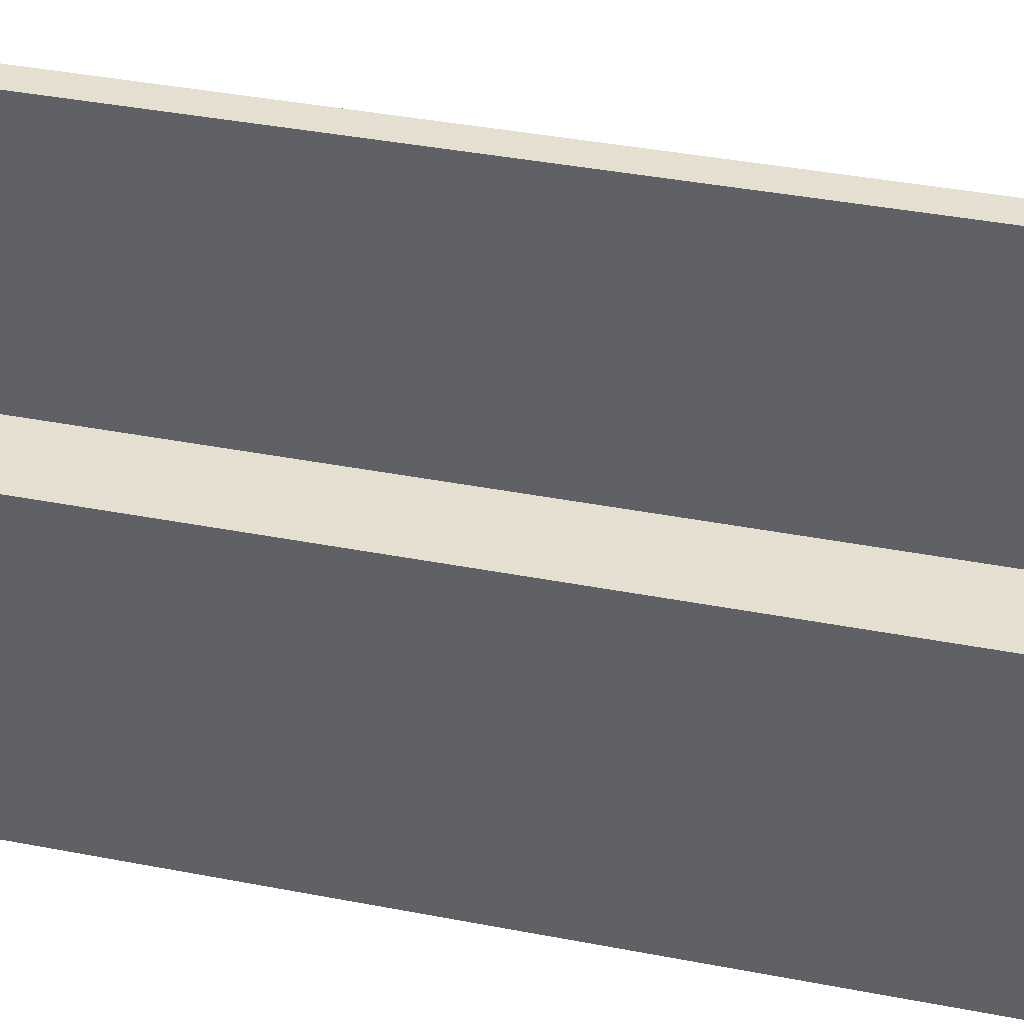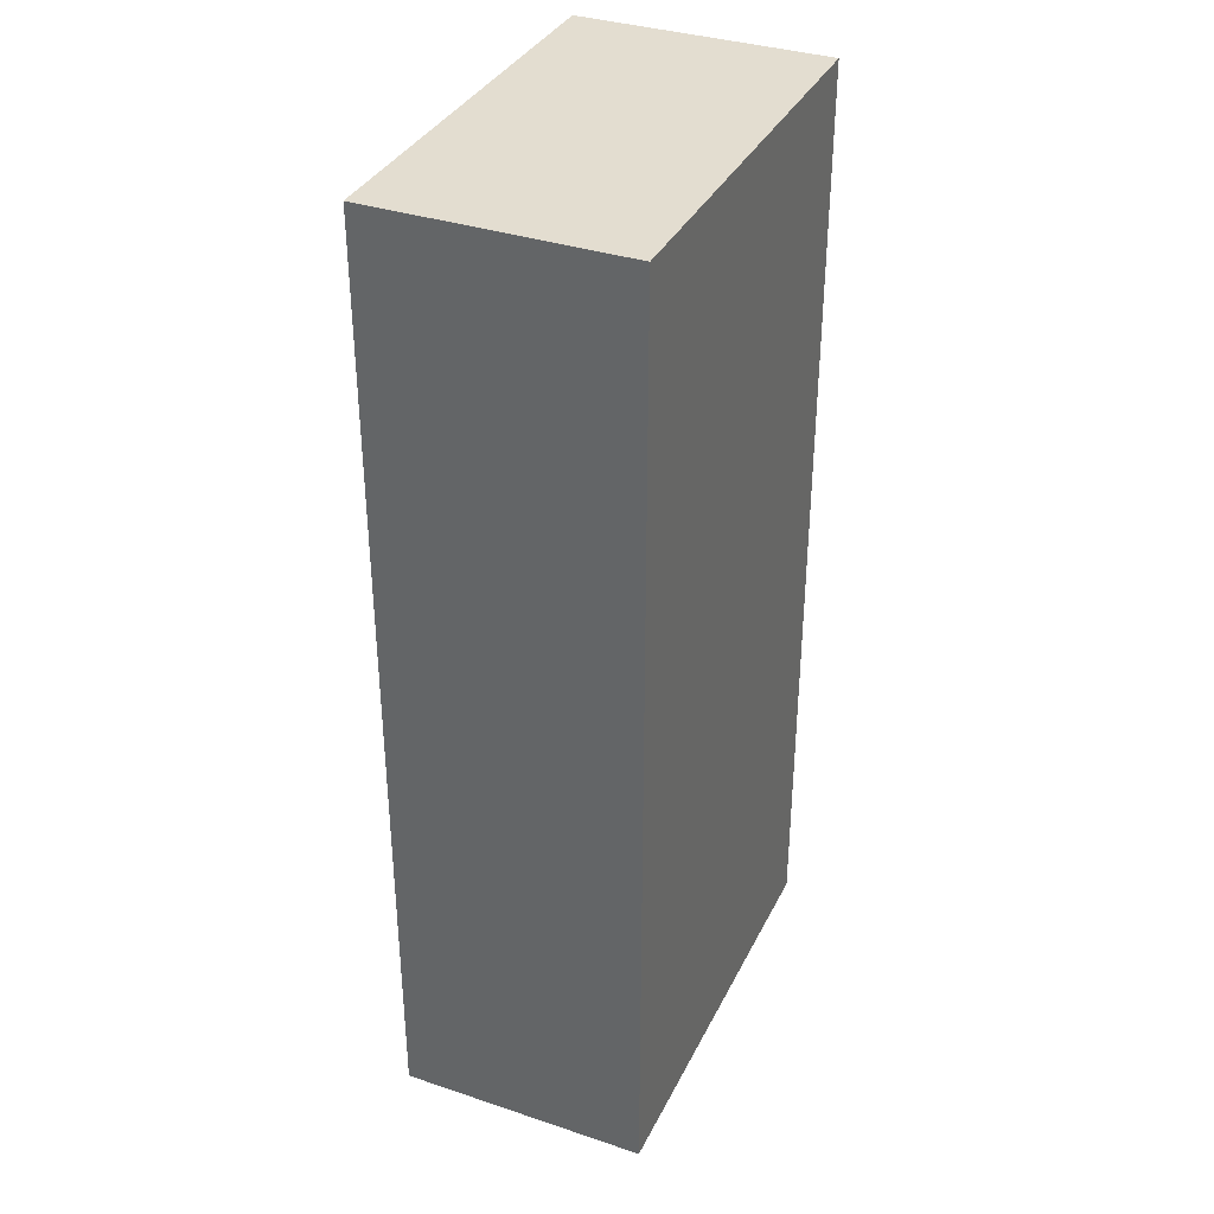
<metadata>
{"format":"obj","ext":"obj","renderer":"f3d","projection":"perspective","resolution":1024,"background":"white","views":[{"elev":37.5,"azim":104.1,"up":"+Z"},{"elev":35.6,"azim":113.7,"up":"+Y"}]}
</metadata>
<code>
v -9.843 -29.53 -8.268
v 9.842 -29.53 -8.268
v -10.35 -29.46 -8.268
v 10.35 -29.46 -8.268
v -10.83 -29.26 -8.268
v 10.83 -29.26 -8.268
v 11.23 -28.95 -8.268
v 11.55 -28.54 -8.268
v -11.55 -28.54 -8.268
v 11.74 -28.07 -8.268
v 11.81 -27.56 -8.268
v 11.81 27.56 -8.268
v 11.74 28.07 -8.268
v -11.74 28.07 -8.268
v 11.55 28.54 -8.268
v -11.55 28.54 -8.268
v 11.23 28.95 -8.268
v -11.23 28.95 -8.268
v -10.83 29.26 -8.268
v 10.35 29.46 -8.268
v -10.35 29.46 -8.268
v 9.842 29.53 -8.268
v -10.83 -29.26 8.268
v -11.23 -28.95 -8.268
v -11.81 -27.56 -8.268
v 9.842 -29.53 8.268
v -9.843 -29.53 -8.268
v 9.842 -29.53 8.268
v -9.843 -29.53 -8.268
v -11.81 27.56 8.268
v -11.81 -27.56 -8.268
v -11.81 27.56 -8.268
v -11.81 -27.56 8.268
v -11.81 -27.56 8.268
v 10.35 -29.46 8.268
v 10.35 -29.46 -8.268
v 10.35 -29.46 -6.693
v -11.74 28.07 -8.268
v -11.74 28.07 8.268
v -11.74 28.07 -8.268
v 10.83 -29.26 -8.268
v -11.55 28.54 -8.268
v -11.55 28.54 -6.693
v 11.23 -28.95 -6.693
v 11.23 -28.95 -8.268
v -11.23 28.95 -8.268
v -11.23 28.95 -6.693
v -10.83 29.26 -8.268
v -10.83 29.26 8.268
v -10.83 29.26 -6.693
v -10.83 29.26 -6.693
v -10.83 29.26 -8.268
v -10.83 29.26 8.268
v 11.74 -28.07 -8.268
v 11.81 -27.56 8.268
v 11.81 -27.56 8.268
v 11.81 -27.56 -8.268
v 11.81 27.56 8.268
v 11.81 -27.56 8.268
v 11.81 -27.56 -8.268
v 9.842 29.53 -8.268
v -9.843 29.53 8.268
v 9.842 29.53 -8.268
v -9.843 29.53 8.268
v 11.81 27.56 8.268
v 10.35 29.46 -8.268
v 10.35 29.46 8.268
v 11.23 28.95 -8.268
v 13.78 31.5 8.268
v -13.78 31.5 -8.268
v 13.78 31.5 -8.268
v 13.78 31.5 8.268
v -13.78 31.5 -8.268
v 13.78 31.5 -8.268
v 9.842 29.53 -8.268
v 11.23 28.95 -8.268
v 11.55 28.54 -8.268
v 11.74 28.07 -8.268
v 11.81 27.56 -8.268
v 11.74 -28.07 -8.268
v 11.23 -28.95 -8.268
v 10.83 -29.26 -8.268
v 10.35 -29.46 -8.268
v -11.81 27.56 -8.268
v -11.74 28.07 -8.268
v -11.55 28.54 -8.268
v -11.23 28.95 -8.268
v -10.83 29.26 -8.268
v -10.35 29.46 -8.268
v -11.81 -27.56 -8.268
v -11.74 -28.07 -8.268
v -11.55 -28.54 -8.268
v -10.83 -29.26 -8.268
v 13.78 -31.5 -8.268
v -9.843 -29.53 -8.268
v -10.83 -29.26 -8.268
v -11.55 -28.54 -8.268
v -11.74 -28.07 -8.268
v -9.843 29.53 -8.268
v -10.35 29.46 -8.268
v -11.23 28.95 -8.268
v 9.842 -29.53 -8.268
v 10.35 -29.46 -8.268
v 10.83 -29.26 -8.268
v 11.23 -28.95 -8.268
v 11.55 -28.54 -8.268
v 11.74 -28.07 -8.268
v 11.81 -27.56 -8.268
v 11.81 27.56 -8.268
v 11.74 28.07 -8.268
v 11.55 28.54 -8.268
v 11.23 28.95 -8.268
v 10.83 29.26 -8.268
v -13.78 -31.5 8.268
v -13.78 31.5 -8.268
v -13.78 -31.5 -8.268
v -13.78 31.5 8.268
v -13.78 31.5 8.268
v -13.78 -31.5 -8.268
v -13.78 31.5 8.268
v -9.843 29.53 8.268
v -10.35 29.46 8.268
v -11.23 28.95 8.268
v -11.81 -27.56 8.268
v -11.74 -28.07 8.268
v -11.55 -28.54 8.268
v -10.83 -29.26 8.268
v -9.843 -29.53 8.268
v 9.842 -29.53 8.268
v 11.81 27.56 8.268
v 11.74 28.07 8.268
v 11.55 28.54 8.268
v 11.23 28.95 8.268
v 10.83 29.26 8.268
v 10.35 29.46 8.268
v 9.842 29.53 8.268
v 11.74 -28.07 8.268
v 11.23 -28.95 8.268
v 10.83 -29.26 8.268
v -13.78 -31.5 8.268
v 9.842 -29.53 8.268
v 10.35 -29.46 8.268
v 10.83 -29.26 8.268
v 11.23 -28.95 8.268
v 11.74 -28.07 8.268
v 11.81 -27.56 8.268
v -9.843 29.53 8.268
v 13.78 31.5 8.268
v 9.842 29.53 8.268
v 11.23 28.95 8.268
v 11.55 28.54 8.268
v 11.74 28.07 8.268
v -10.83 -29.26 8.268
v -11.55 -28.54 8.268
v -11.74 -28.07 8.268
v -11.74 28.07 8.268
v -11.55 28.54 8.268
v -11.23 28.95 8.268
v -10.83 29.26 8.268
v -10.35 29.46 8.268
v 13.78 31.5 8.268
v 13.78 -31.5 -8.268
v 13.78 31.5 -8.268
v 13.78 -31.5 8.268
v 13.78 -31.5 8.268
v 13.78 31.5 -8.268
v 13.78 -31.5 -8.268
v -13.78 -31.5 8.268
v 13.78 -31.5 8.268
v 13.78 -31.5 -8.268
v 10.35 29.46 -8.268
v 11.65 28.31 -8.268
v -10.1 29.49 8.268
v 10.1 29.49 -8.268
v -10.83 -29.26 2e-06
v 13.78 -31.5 8.268
v -11.81 27.56 8.268
v -10.35 -29.46 2e-06
v -10.35 -29.46 -8.268
v -10.63 -29.35 1.378
v 10.1 -29.49 8.268
v -9.843 -29.53 -8.268
v 10.1 -29.49 8.268
v -9.843 -29.53 8.268
v 10.35 -29.46 0.3937
v 9.842 -29.53 8.268
v -11.81 27.56 8.268
v -11.81 27.56 -8.268
v 10.83 -29.26 8.268
v -11.55 28.54 8.268
v 11.23 -28.95 0.3937
v 11.36 -28.78 -0.4593
v -11.01 29.12 0.8202
v 11.63 -28.34 -7.48
v -9.843 29.53 -8.268
v -9.843 29.53 8.268
v 11.81 27.56 -8.268
v 9.842 29.53 8.268
v 10.83 29.26 -2e-06
v 10.63 29.35 1.378
v 11.23 28.95 -8.268
v -1.148 31.5 0.689
v 13.78 31.5 -8.268
v 11.81 -27.56 -8.268
v 9.842 -29.53 -8.268
v -10.59 29.36 -8.268
v -13.78 -31.5 -8.268
v -11.81 27.56 -8.268
v 12.09 -29.89 -8.268
v -13.78 2.625 0.689
v -11.74 -28.07 -8.268
v -13.78 -31.5 8.268
v -4.5e-05 -29.53 8.268
v -11 -29.13 -1.378
v -10.35 -29.46 8.268
v 13.78 -31.5 8.268
v 9.842 -29.53 -8.268
v 11.65 28.31 8.268
v 9.842 -29.53 8.268
v 13.78 -2.625 0.689
v 1.148 -31.5 0.689
v 13.78 -31.5 8.268
v 11.23 -28.95 -8.268
v 11 -29.13 -1.115
v -11 29.13 1.378
v 11.74 -28.07 8.268
v -10.35 29.46 -8.268
v 11.81 -27.56 -8.268
v 11.81 -27.56 8.268
v -9.843 29.53 -8.268
v 11.81 -2.297 -0.689
v 11.81 -27.56 2e-06
v 9.842 29.53 8.268
v 11.74 28.07 -8.268
v 11.81 27.56 -8.268
v -13.78 31.5 -8.268
v 10.05 29.5 -1.378
v 10.83 29.26 -8.268
v 11 29.13 -1.378
v -11.81 -27.56 8.268
v -13.78 31.5 8.268
v -9.843 29.53 -8.268
v 10.35 29.46 -8.268
v -9.843 -29.53 -8.268
v -10.35 -29.46 -8.268
v 10.1 -29.49 -8.268
v 13.78 31.5 -8.268
v -10.59 -29.36 -8.268
v -11.81 -27.56 -8.268
v 11.39 28.75 -8.268
v -9.843 29.53 -8.268
v -11.65 -28.31 8.268
v -11.23 -28.95 8.268
v 11.65 28.31 -8.268
v -11.55 -28.54 8.268
v -10.35 -29.46 2e-06
v -9.843 -29.53 -8.268
v 10.59 -29.36 8.268
v -10.59 -29.36 8.268
v -11.81 27.56 -8.268
v -11.81 27.56 8.268
v 13.78 -31.5 -8.268
v -10.1 29.49 8.268
v -11.4 28.73 -7.021
v -11.42 28.71 2.034
v -11.23 28.95 -8.268
v 11.42 -28.71 -6.955
v -10.83 29.26 -2e-06
v -10.83 29.26 -7.48
v -10.35 29.46 -8.268
v -10.35 29.46 8.268
v -9.843 29.53 -8.268
v 9.842 29.53 -8.268
v 10.83 29.26 -2e-06
v 11.23 28.95 8.268
v 11 29.13 -1.378
v -9.843 -29.53 8.268
v -13.78 31.5 -8.268
v -10.1 29.49 -8.268
v -10.83 29.26 8.268
v 10.59 -29.36 -8.268
v -1.148 -31.5 -0.689
v 9.842 29.53 -8.268
v 11.78 27.81 8.268
v 11.78 -27.81 -8.268
v 11.78 27.81 8.268
v 11.81 -27.56 8.268
v 11.78 -27.81 8.268
v -9.843 -29.53 8.268
v 11.81 27.56 8.268
v -11.55 28.54 8.268
v -10.35 -29.46 8.268
v 10.35 -29.46 -7.087
v 11.55 -28.54 -8.268
v -10.83 29.26 0.7874
v -10.61 29.35 -0.4265
v -9.843 29.53 8.268
v -10.05 29.5 1.378
v 11.03 -29.11 8.268
v 10.83 29.26 -8.268
v 11.78 -27.81 -8.268
v -13.78 31.5 -8.268
v -11.65 -28.31 -8.268
v 11.03 -29.11 -8.268
v -11.23 -28.95 -8.268
v -11.81 27.56 -8.268
v -11.81 27.56 8.268
v 10.83 29.26 -8.268
v -11 -29.13 -1.378
v -11.23 -28.95 8.268
v -10.83 -29.26 -8.268
v 11.39 28.75 8.268
v -10.35 -29.46 8.268
v 11.55 -28.54 8.268
v 13.78 31.5 8.268
v 11.03 29.11 -8.268
v -11.81 27.56 8.268
v -11.81 -27.56 -8.268
v -11.03 29.11 8.268
v -10.14 -29.49 1.378
v 10.59 -29.36 0.3937
v 10.83 -29.26 0.3937
v 11.55 -28.54 -8.268
v 11.55 -28.54 8.268
v 11.23 -28.95 8.268
v -10.63 29.35 -7.612
v 11.81 27.56 -8.268
v 11.81 -27.56 2e-06
v 11.81 27.56 8.268
v 11.74 28.07 -8.268
v 11.81 27.56 -8.268
v 11.74 28.07 8.268
v 10.05 29.5 -1.378
v 11.23 28.95 8.268
v 11.03 29.11 -8.268
v 11.55 -28.54 -8.268
v -11.23 -28.95 -8.268
v -10.83 29.26 -8.268
v -10.1 29.49 -8.268
v 11.39 28.75 -8.268
v 11.03 -29.11 -8.268
v -13.78 -31.5 8.268
v -11.55 28.54 8.268
v -11.03 29.11 -8.268
v 11.78 27.81 -8.268
v -11.23 -28.95 8.268
v -11.23 -28.95 2e-06
v -13.78 -31.5 -8.268
v -11.55 -28.54 8.268
v -11.55 -28.54 -8.268
v -11.81 -27.56 8.268
v 10.35 29.46 8.268
v 9.842 -29.53 -8.268
v -9.843 -29.53 8.268
v -11.23 -28.95 8.268
v -11.81 27.56 -8.268
v 10.35 -29.46 0.3937
v 10.35 -29.46 -8.268
v 13.78 31.5 8.268
v -11.74 28.07 8.268
v 13.78 -31.5 -8.268
v 10.83 -29.26 -8.268
v 10.35 -29.46 8.268
v -11.23 28.95 8.268
v 11.55 -28.54 8.268
v -10.83 29.26 -7.48
v -10.83 29.26 0.7874
v 11.74 -28.07 -8.268
v -10.63 29.35 -7.612
v -9.843 29.53 -8.268
v 9.842 29.53 8.268
v 9.842 29.53 -8.268
v 10.35 29.46 8.268
v 11.55 28.54 -8.268
v 11.55 28.54 8.268
v -13.78 -31.5 8.268
v 1.148 31.5 -0.689
v 11.39 28.75 -8.268
v -11.03 29.11 -8.268
v -0.4706 -6.324 -8.268
v 10.59 29.36 -8.268
v -11.55 -28.54 -8.268
v -11.74 -28.07 -8.268
v 11.78 -27.81 8.268
v 11.03 -29.11 8.268
v 10.14 -29.49 -1.378
v -11.55 28.54 -8.268
v 11.01 -29.12 -0.164
v -11.23 28.95 8.268
v -11.4 28.73 1.411
v -11.4 28.73 -7.021
v -10.83 29.26 -2e-06
v -10.35 29.46 8.268
v 11.81 -27.56 -8.268
v 10.83 29.26 8.268
v 11.55 -28.54 8.268
v 11.65 28.31 8.268
v -13.78 31.5 8.268
v 11.65 28.31 -8.268
v 11.03 -29.11 -8.268
v -10.35 -29.46 -8.268
v -11.65 -28.31 -8.268
v -13.78 -31.5 -8.268
v -11.55 28.54 -8.268
v 11.78 -27.81 -8.268
v 11.39 -28.75 -8.268
v -11.74 28.07 8.268
v -10.59 29.36 -8.268
v -10.35 -29.46 8.268
v 11.03 29.11 8.268
v -10.63 -29.35 1.378
v -10.35 -29.46 -8.268
v -11.81 -27.56 8.268
v 11.03 29.11 8.268
v -11.65 -28.31 8.268
v -10.59 29.36 8.268
v 9.842 -29.53 -8.268
v 10.55 -29.38 -0.9186
v -13.78 -31.5 -8.268
v 10.83 -29.26 0.3937
v 11.03 -29.11 0.7874
v 11.55 28.54 -8.268
v -11.39 -28.75 8.268
v -10.55 29.38 1.378
v -10.05 29.5 1.378
v -11.23 -28.95 -8.268
v 10.63 29.35 1.378
v 11.78 27.81 -8.268
v 10.59 -29.36 -8.268
v -11.03 29.11 -8.268
v -11.81 -27.56 -8.268
v -11.74 28.07 -8.268
v -13.78 31.5 8.268
v -11.1 -29.06 2.756
v -10.51 -29.39 -2.756
v -11.74 -28.07 8.268
v -9.843 -29.53 8.268
v -11.74 -28.07 -8.268
v 9.842 -29.53 -8.268
v 10.35 -29.46 -2.231
v 10.51 -29.39 3.281
v 10.51 -29.39 -2.231
v 10.67 -29.33 -2.756
v 11.23 -28.95 8.268
v 11.1 -29.06 -2.756
v 11.23 -28.95 -2.231
v -10.83 29.26 -2.231
v 11.81 27.56 8.268
v 9.842 29.53 8.268
v 10.83 29.26 -8.268
v 10.83 29.26 8.268
v -10.83 -29.26 8.268
v -11.23 -28.95 -8.268
v -10.83 -29.26 -8.268
v -11.74 -28.07 8.268
v -11.81 -27.56 -8.268
v 10.35 -29.46 -2.231
v 10.35 -29.46 8.268
v 10.67 -29.33 -2.756
v 10.83 -29.26 8.268
v 10.96 -29.16 3.281
v -10.83 29.26 -2.231
v -11.1 29.06 -2.231
v -10.67 29.33 -2.231
v 11.74 -28.07 8.268
v 11.74 28.07 8.268
v 10.35 29.46 -8.268
v 11.55 28.54 8.268
v 10.83 29.26 8.268
f 380 1 2
f 4 380 2
f 3 380 248
f 6 380 4
f 5 380 305
f 7 380 341
f 8 380 406
f 9 380 211
f 10 380 8
f 211 380 249
f 11 380 285
f 380 11 12
f 380 306 249
f 13 380 12
f 15 380 172
f 17 380 250
f 18 380 344
f 20 380 381
f 19 380 408
f 22 380 174
f 251 380 22
f 23 434 310
f 347 309 24
f 310 434 347
f 311 309 23
f 24 350 349
f 349 347 24
f 23 411 311
f 311 435 412
f 178 411 313
f 412 435 178
f 313 437 178
f 182 412 437
f 351 436 438
f 217 184 26
f 184 217 27
f 32 30 31
f 219 35 439
f 36 439 185
f 36 440 293
f 293 440 185
f 360 261 38
f 185 321 293
f 35 441 185
f 36 442 321
f 322 321 189
f 362 443 322
f 42 291 38
f 322 388 362
f 189 444 322
f 362 445 223
f 191 388 444
f 223 445 191
f 44 446 191
f 42 46 264
f 42 389 265
f 46 389 264
f 265 291 42
f 291 265 389
f 323 223 44
f 44 267 323
f 44 192 267
f 192 191 444
f 192 365 323
f 444 365 192
f 46 193 389
f 48 193 46
f 268 193 48
f 49 193 268
f 365 226 368
f 269 326 50
f 48 326 269
f 50 296 295
f 270 296 326
f 295 296 49
f 49 296 393
f 393 296 270
f 368 229 228
f 226 229 368
f 270 195 393
f 393 425 196
f 196 425 195
f 56 327 328
f 329 327 56
f 371 370 61
f 370 371 62
f 330 331 448
f 372 333 449
f 373 449 66
f 330 332 374
f 66 427 373
f 199 427 450
f 451 427 199
f 375 334 201
f 199 239 451
f 450 239 199
f 334 239 201
f 214 175 452
f 214 253 453
f 253 255 453
f 180 256 215
f 452 180 215
f 180 175 454
f 255 455 382
f 383 382 455
f 320 257 289
f 179 257 320
f 215 320 289
f 320 256 179
f 455 413 383
f 354 353 28
f 34 317 318
f 317 356 318
f 37 457 358
f 358 457 357
f 358 386 417
f 386 357 458
f 386 186 417
f 187 39 40
f 40 188 187
f 41 459 358
f 418 420 460
f 358 459 418
f 418 357 37
f 39 190 40
f 43 40 190
f 387 40 43
f 224 45 325
f 421 224 325
f 41 224 421
f 460 461 325
f 421 420 41
f 325 461 421
f 190 390 43
f 47 390 364
f 43 390 391
f 43 391 387
f 266 391 47
f 324 325 294
f 53 225 364
f 225 392 52
f 52 463 225
f 47 463 266
f 465 324 54
f 54 324 194
f 424 271 227
f 424 367 53
f 227 464 424
f 51 464 369
f 52 369 227
f 369 366 51
f 55 465 54
f 54 394 55
f 298 297 230
f 58 231 197
f 231 58 59
f 60 231 232
f 233 272 64
f 272 233 63
f 235 234 65
f 237 67 467
f 237 273 198
f 468 466 422
f 422 466 234
f 200 274 238
f 238 467 200
f 275 422 68
f 276 275 68
f 276 274 469
f 241 202 70
f 203 202 69
f 75 242 74
f 74 242 302
f 75 74 243
f 243 74 300
f 300 74 335
f 76 74 378
f 77 74 399
f 78 74 428
f 262 204 79
f 204 262 301
f 80 262 336
f 81 262 400
f 82 262 429
f 83 262 205
f 205 262 244
f 87 302 430
f 88 302 206
f 89 302 339
f 90 302 84
f 91 348 90
f 92 348 303
f 93 348 426
f 244 348 401
f 244 262 348
f 116 210 115
f 117 210 114
f 121 315 120
f 121 120 173
f 122 120 280
f 123 120 343
f 343 120 407
f 407 120 307
f 125 212 252
f 126 212 346
f 127 212 409
f 128 212 213
f 213 212 129
f 130 315 286
f 131 315 397
f 132 315 312
f 133 315 410
f 136 315 121
f 287 315 130
f 137 176 288
f 138 176 314
f 139 176 385
f 129 176 181
f 129 212 176
f 163 220 162
f 164 220 161
f 403 221 168
f 222 221 167
f 377 71 72
f 71 377 73
f 398 377 72
f 377 398 73
f 96 207 245
f 97 207 337
f 98 207 402
f 99 278 279
f 100 278 338
f 338 278 379
f 101 278 404
f 404 278 432
f 432 278 208
f 102 207 209
f 102 209 246
f 103 209 281
f 104 209 304
f 107 209 405
f 94 247 209
f 108 247 109
f 109 247 345
f 110 247 254
f 111 247 340
f 112 247 316
f 118 342 236
f 142 216 183
f 143 216 258
f 144 216 299
f 145 216 396
f 146 216 384
f 146 290 216
f 149 433 148
f 149 148 352
f 352 148 395
f 395 148 414
f 151 148 218
f 152 148 284
f 216 277 141
f 277 216 140
f 277 140 292
f 292 140 259
f 153 140 355
f 355 140 423
f 154 140 415
f 155 140 240
f 433 177 140
f 158 433 319
f 159 433 416
f 160 433 263
f 165 359 361
f 169 282 376
f 282 169 170
f 419 282 170
f 282 419 376
f 3 1 380
f 5 248 380
f 6 341 380
f 7 406 380
f 9 305 380
f 10 285 380
f 14 306 380
f 13 172 380
f 16 14 380
f 15 250 380
f 18 16 380
f 17 308 380
f 19 344 380
f 308 381 380
f 21 408 380
f 20 174 380
f 251 21 380
f 23 309 434
f 347 434 309
f 311 24 309
f 310 347 349
f 23 313 411
f 311 411 435
f 178 435 411
f 350 438 436
f 350 436 349
f 178 437 412
f 25 351 438
f 33 31 30
f 185 439 35
f 36 185 440
f 38 261 260
f 189 321 441
f 185 441 321
f 35 189 441
f 293 321 442
f 36 293 442
f 36 321 443
f 322 443 321
f 362 36 443
f 291 360 38
f 322 444 388
f 362 388 445
f 191 445 388
f 223 191 446
f 44 223 446
f 42 264 389
f 323 267 192
f 44 191 192
f 49 389 193
f 323 365 368
f 48 270 326
f 50 326 296
f 195 425 393
f 57 328 327
f 332 330 448
f 372 66 333
f 66 449 333
f 375 374 332
f 66 450 427
f 451 373 427
f 201 374 375
f 450 201 239
f 334 451 239
f 454 175 214
f 453 454 214
f 214 452 253
f 382 453 255
f 179 256 454
f 180 454 256
f 452 175 180
f 215 256 320
f 383 413 456
f 354 29 353
f 37 357 457
f 358 357 386
f 386 458 186
f 41 420 459
f 418 459 420
f 37 358 418
f 458 357 460
f 418 460 357
f 224 41 45
f 460 420 461
f 421 461 420
f 190 364 390
f 47 391 390
f 387 391 266
f 45 294 325
f 53 392 225
f 225 463 364
f 52 266 463
f 47 364 463
f 294 194 324
f 294 54 194
f 53 271 424
f 424 464 367
f 227 369 464
f 51 367 464
f 52 366 369
f 271 297 298
f 298 230 271
f 227 271 230
f 60 197 231
f 59 232 231
f 65 234 466
f 237 198 67
f 467 273 237
f 469 274 200
f 67 469 200
f 200 467 67
f 275 468 422
f 276 469 275
f 238 274 276
f 68 238 276
f 241 69 202
f 203 70 202
f 76 335 74
f 77 378 74
f 78 399 74
f 79 428 74
f 79 74 262
f 80 301 262
f 81 336 262
f 82 400 262
f 83 429 262
f 85 84 302
f 86 85 302
f 87 86 302
f 88 430 302
f 89 206 302
f 242 339 302
f 90 348 302
f 91 303 348
f 92 426 348
f 93 401 348
f 116 114 210
f 117 115 210
f 122 173 120
f 123 280 120
f 307 120 212
f 124 307 212
f 125 124 212
f 126 252 212
f 127 346 212
f 128 409 212
f 131 286 315
f 132 397 315
f 133 312 315
f 134 410 315
f 135 134 315
f 136 135 315
f 287 176 315
f 287 288 176
f 137 314 176
f 138 385 176
f 139 363 176
f 363 181 176
f 163 161 220
f 164 162 220
f 403 167 221
f 222 168 221
f 95 245 207
f 96 337 207
f 97 402 207
f 98 431 207
f 431 208 207
f 100 279 278
f 101 379 278
f 208 278 207
f 94 209 207
f 102 95 207
f 103 246 209
f 104 281 209
f 105 304 209
f 106 105 209
f 107 106 209
f 108 405 209
f 108 209 247
f 99 283 278
f 110 345 247
f 111 254 247
f 112 340 247
f 113 316 247
f 171 113 247
f 283 171 247
f 283 247 278
f 119 236 342
f 141 183 216
f 142 258 216
f 143 299 216
f 144 396 216
f 145 384 216
f 149 147 433
f 150 414 148
f 151 150 148
f 152 218 148
f 290 284 148
f 148 216 290
f 153 259 140
f 154 423 140
f 155 415 140
f 240 140 177
f 156 177 433
f 157 156 433
f 158 157 433
f 159 319 433
f 160 416 433
f 147 263 433
f 166 361 359

</code>
